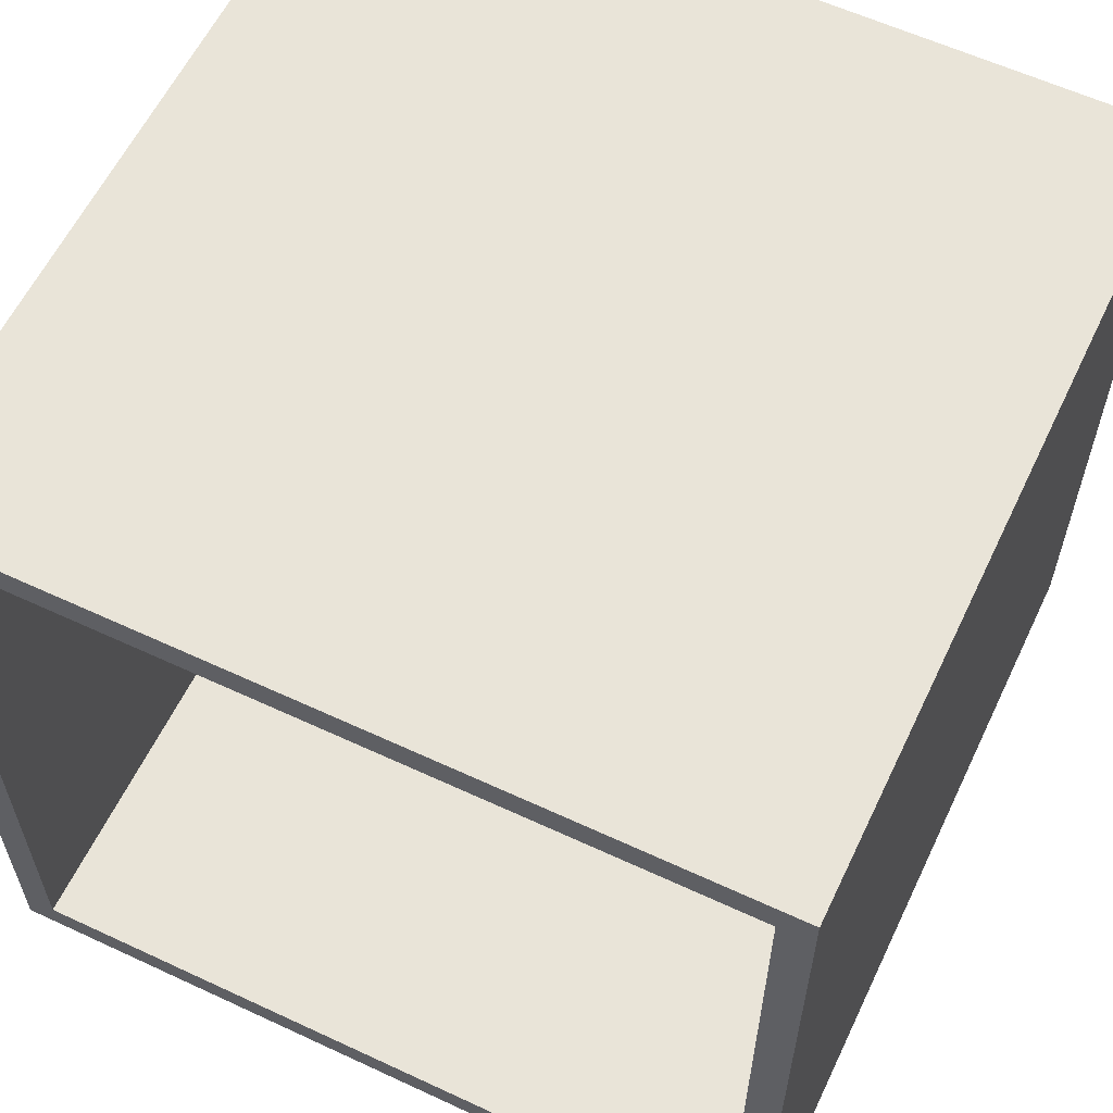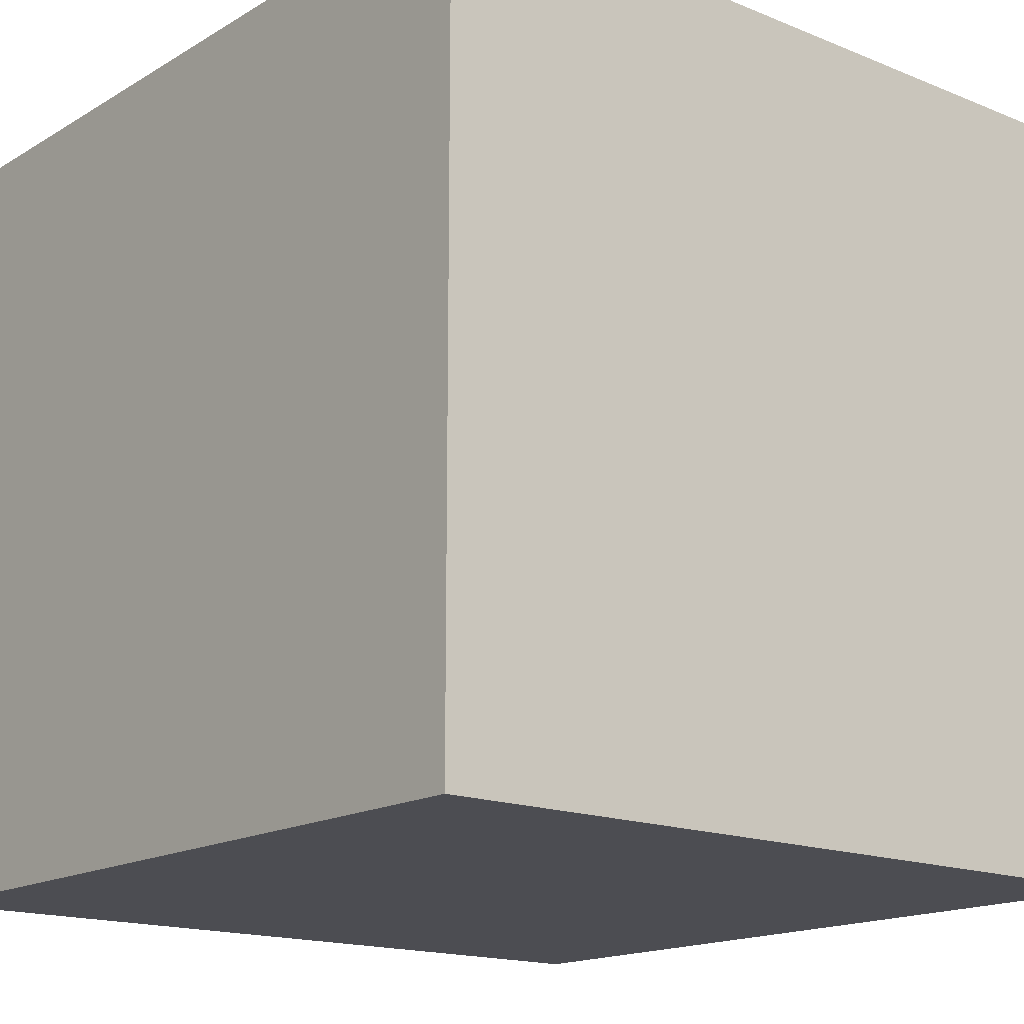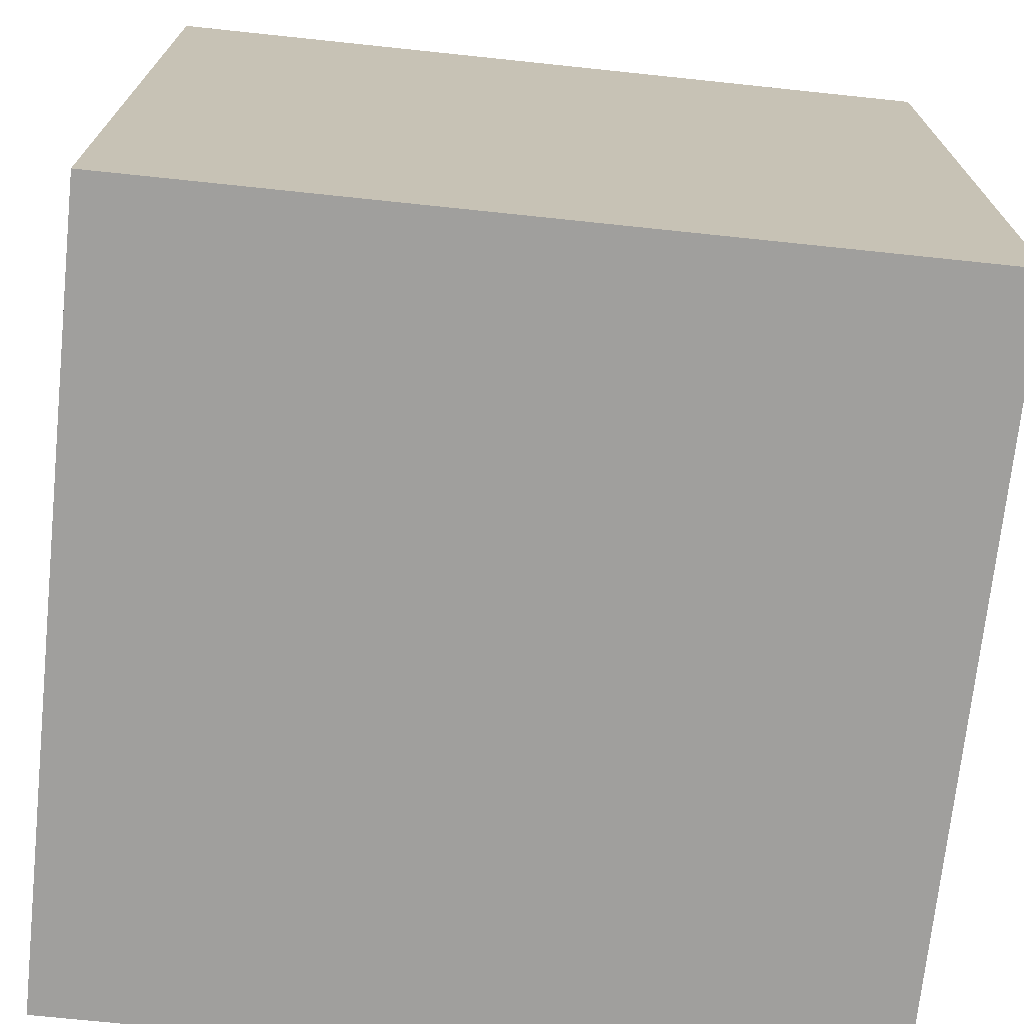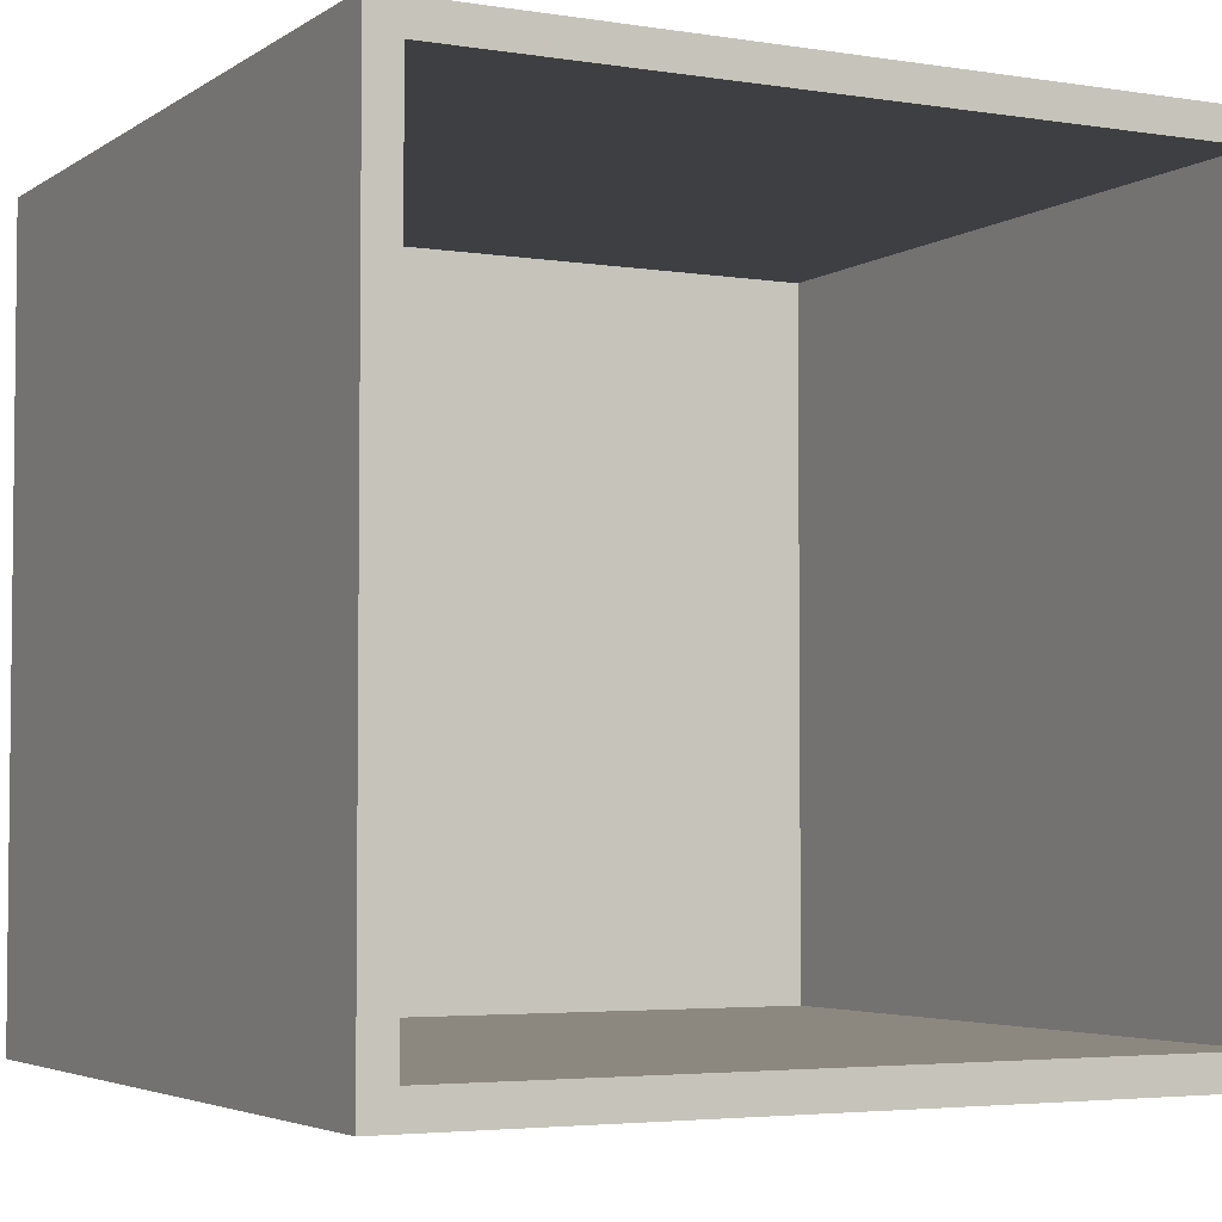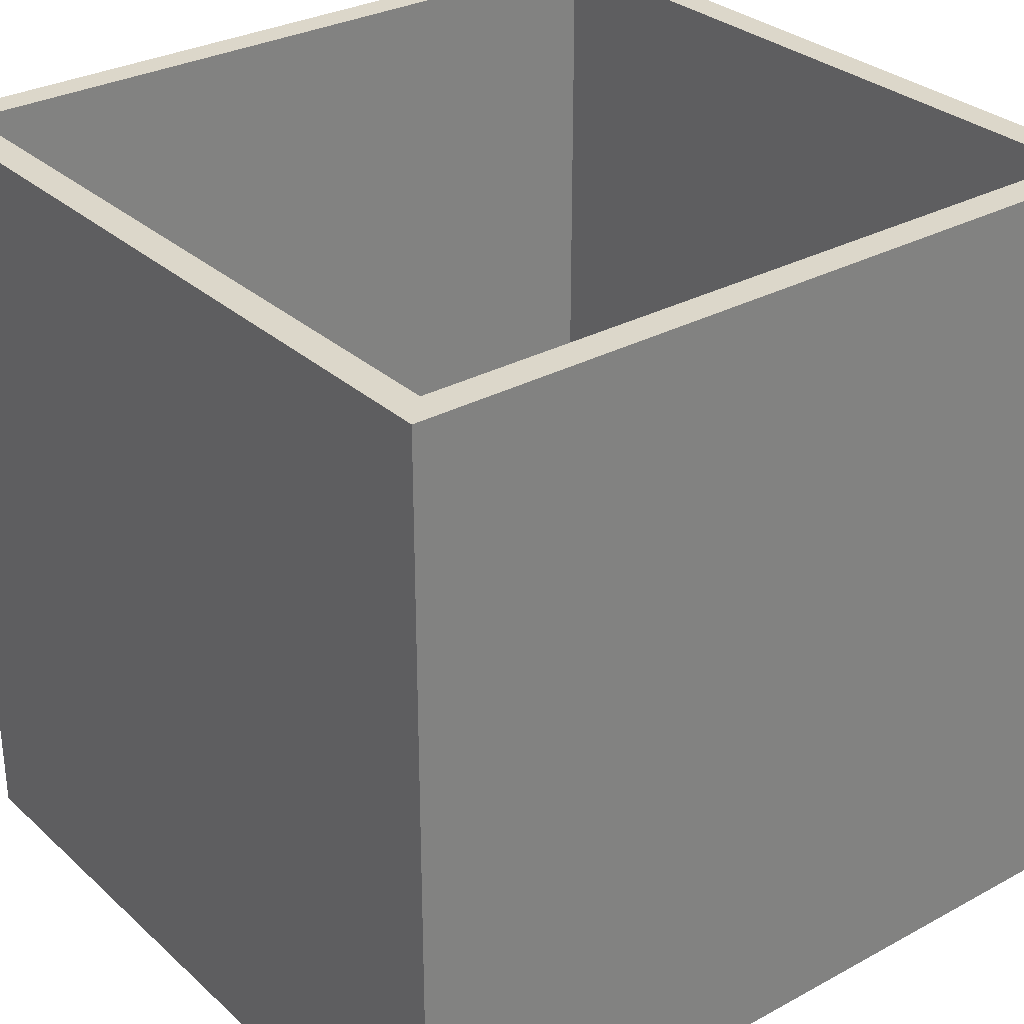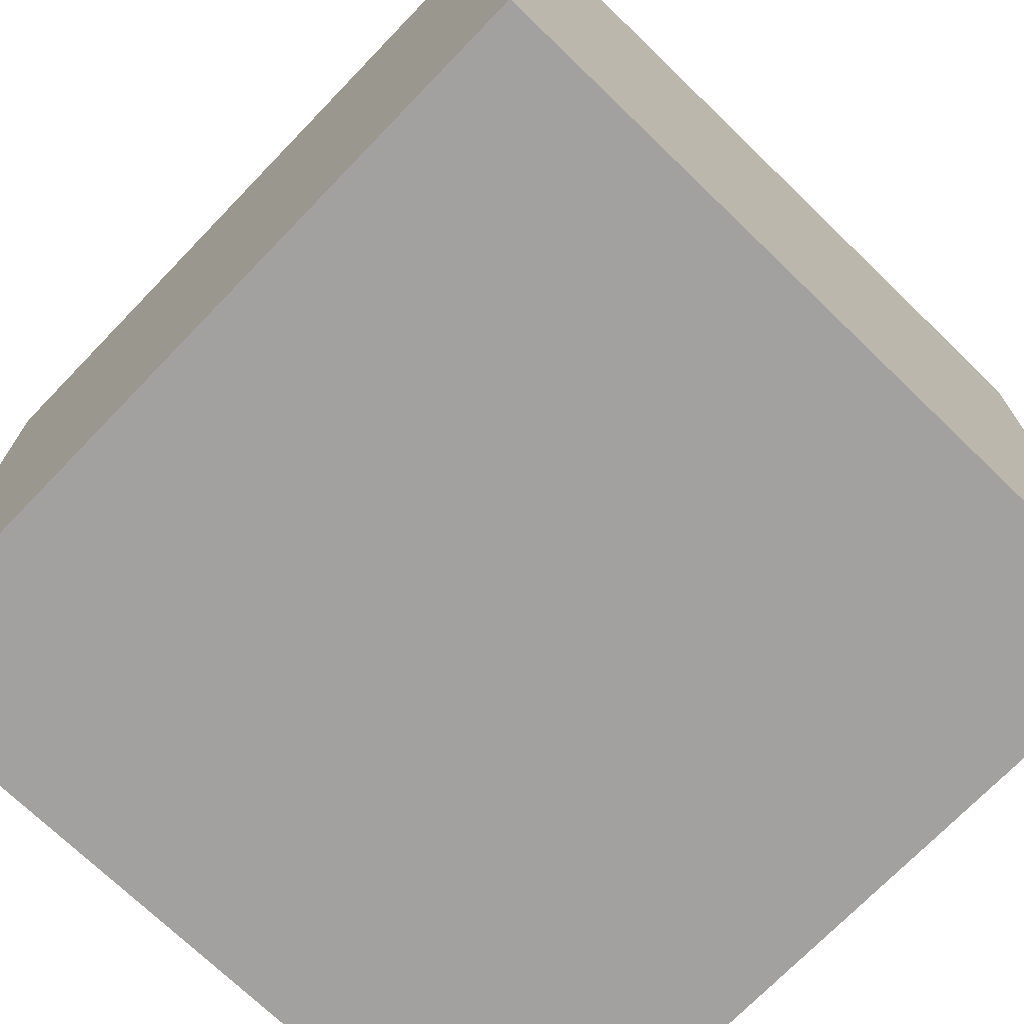
<metadata>
{"format":"obj","ext":"obj","renderer":"f3d","projection":"perspective","resolution":1024,"background":"white","views":[{"elev":59.9,"azim":25.5,"up":"+Y"},{"elev":-16.3,"azim":140.2,"up":"+Y"},{"elev":-71.4,"azim":-6.0,"up":"+Z"},{"elev":-4.0,"azim":-27.5,"up":"+Y"},{"elev":30.4,"azim":-38.1,"up":"+Z"},{"elev":-72.2,"azim":46.0,"up":"+Z"}]}
</metadata>
<code>
g default
v -1.201 1.166 1.305
v 1.2 1.166 1.305
v 1.2 -1.162 1.305
v -1.201 -1.162 1.305
v -1.201 -1.162 -0.9925
v -1.201 1.166 -0.9925
v 1.2 -1.162 -0.9925
v 1.2 1.166 -0.9925
v -1.201 -1.162 1.286
v -1.201 1.166 1.286
v 1.2 1.166 1.286
v 1.2 -1.162 1.286
v 1.2 1.143 1.305
v 1.2 1.143 1.286
v 1.2 1.143 -0.9925
v -1.201 1.143 -0.9925
v -1.201 1.143 1.286
v -1.201 1.143 1.305
v -1.201 -1.14 1.305
v -1.201 -1.14 1.286
v -1.201 -1.14 -0.9925
v 1.2 -1.14 -0.9925
v 1.2 -1.14 1.286
v 1.2 -1.14 1.305
v -1.188 1.166 1.305
v -1.188 1.166 1.286
v -1.188 1.166 -0.9925
v -1.188 1.143 -0.9925
v -1.188 -1.14 -0.9925
v -1.188 -1.162 -0.9925
v -1.188 -1.162 1.286
v -1.188 -1.162 1.305
v 1.194 1.166 1.305
v 1.194 1.166 1.286
v 1.194 1.166 -0.9925
v 1.194 1.143 -0.9925
v 1.194 -1.14 -0.9925
v 1.194 -1.162 -0.9925
v 1.194 -1.162 1.286
v 1.194 -1.162 1.305
v -1.201 -1.162 -0.9846
v -1.201 -1.14 -0.9846
v -1.201 1.143 -0.9846
v -1.201 1.166 -0.9846
v -1.188 1.166 -0.9846
v 1.194 1.166 -0.9846
v 1.2 1.166 -0.9846
v 1.2 1.143 -0.9846
v 1.2 -1.14 -0.9846
v 1.2 -1.162 -0.9846
v 1.194 -1.162 -0.9846
v -1.188 -1.162 -0.9846
v -1.305 -1.267 -1.305
v -1.305 -1.267 1.305
v -1.305 1.267 -1.305
v -1.305 1.267 1.305
v 1.305 1.267 -1.305
v 1.305 1.267 1.305
v 1.305 -1.267 -1.305
v 1.305 -1.267 1.305
v 1.215 -1.181 1.305
v -1.215 -1.181 1.305
v 1.215 1.181 1.305
v -1.215 1.181 1.305
v -1.305 -1.267 1.29
v -1.305 1.267 1.29
v 1.305 1.267 1.29
v 1.305 -1.267 1.29
v -1.305 -1.267 -1.294
v -1.305 1.267 -1.294
v 1.305 1.267 -1.294
v 1.305 -1.267 -1.294
v -1.305 1.252 -1.305
v 1.305 1.252 -1.305
v 1.305 1.252 -1.294
v 1.305 1.252 1.29
v 1.305 1.252 1.305
v 1.215 1.166 1.305
v -1.215 1.166 1.305
v -1.305 1.252 1.305
v -1.305 1.252 1.29
v -1.305 1.252 -1.294
v -1.29 1.267 -1.305
v -1.29 1.252 -1.305
v -1.29 -1.267 -1.305
v -1.29 -1.267 -1.294
v -1.29 -1.267 1.29
v -1.29 -1.267 1.305
v -1.201 -1.181 1.305
v -1.201 1.181 1.305
v -1.29 1.267 1.305
v -1.29 1.267 1.29
v -1.29 1.267 -1.294
v 1.288 -1.267 -1.305
v 1.288 1.252 -1.305
v 1.288 1.267 -1.305
v 1.288 1.267 -1.294
v 1.288 1.267 1.29
v 1.288 1.267 1.305
v 1.2 1.181 1.305
v 1.2 -1.181 1.305
v 1.288 -1.267 1.305
v 1.288 -1.267 1.29
v 1.288 -1.267 -1.294
v -1.305 -1.248 -1.305
v -1.29 -1.248 -1.305
v 1.288 -1.248 -1.305
v 1.305 -1.248 -1.305
v 1.305 -1.248 -1.294
v 1.305 -1.248 1.29
v 1.305 -1.248 1.305
v 1.215 -1.162 1.305
v -1.215 -1.162 1.305
v -1.305 -1.248 1.305
v -1.305 -1.248 1.29
v -1.305 -1.248 -1.294
v 1.2 -1.162 1.305
v -1.201 -1.162 1.305
v 1.2 1.166 1.305
v -1.201 1.166 1.305
g polySurface2
f 15 36 37 22
f 17 18 19 20
f 39 40 3 12
f 23 24 13 14
f 2 33 34 11
f 42 43 17 20
f 11 34 46 47
f 48 49 23 14
f 50 51 39 12
f 14 13 2 11
f 47 48 14 11
f 35 36 15 8
f 10 17 43 44
f 1 18 17 10
f 20 19 4 9
f 41 42 20 9
f 22 37 38 7
f 12 23 49 50
f 3 24 23 12
f 26 25 1 10
f 44 45 26 10
f 6 16 28 27
f 29 28 16 21
f 30 29 21 5
f 9 31 52 41
f 4 32 31 9
f 34 33 25 26
f 45 46 34 26
f 27 28 36 35
f 37 36 28 29
f 38 37 29 30
f 51 52 31 39
f 31 32 40 39
f 21 42 41 5
f 16 43 42 21
f 44 43 16 6
f 27 45 44 6
f 35 46 45 27
f 47 46 35 8
f 15 48 47 8
f 22 49 48 15
f 50 49 22 7
f 38 51 50 7
f 30 52 51 38
f 41 52 30 5
f 53 69 116 105
f 55 70 93 83
f 108 109 72 59
f 85 86 69 53
f 62 89 118 113
f 105 106 85 53
f 54 88 89 62
f 60 111 112 61
f 90 91 56 64
f 113 114 54 62
f 114 115 65 54
f 91 92 66 56
f 68 110 111 60
f 65 87 88 54
f 115 116 69 65
f 92 93 70 66
f 72 109 110 68
f 69 86 87 65
f 83 84 73 55
f 57 71 75 74
f 76 75 71 67
f 77 76 67 58
f 78 77 58 63
f 79 120 90 64
f 56 80 79 64
f 66 81 80 56
f 70 82 81 66
f 73 82 70 55
f 74 95 96 57
f 59 94 107 108
f 59 72 104 94
f 103 104 72 68
f 102 103 68 60
f 101 102 60 61
f 112 117 101 61
f 100 119 78 63
f 58 99 100 63
f 67 98 99 58
f 71 97 98 67
f 96 97 71 57
f 106 107 94 85
f 96 95 84 83
f 83 93 97 96
f 98 97 93 92
f 99 98 92 91
f 100 99 91 90
f 90 120 119 100
f 117 118 89 101
f 89 88 102 101
f 88 87 103 102
f 87 86 104 103
f 94 104 86 85
f 84 106 105 73
f 95 107 106 84
f 108 107 95 74
f 74 75 109 108
f 110 109 75 76
f 111 110 76 77
f 112 111 77 78
f 119 117 112 78
f 113 118 120 79
f 79 80 114 113
f 80 81 115 114
f 81 82 116 115
f 105 116 82 73

</code>
